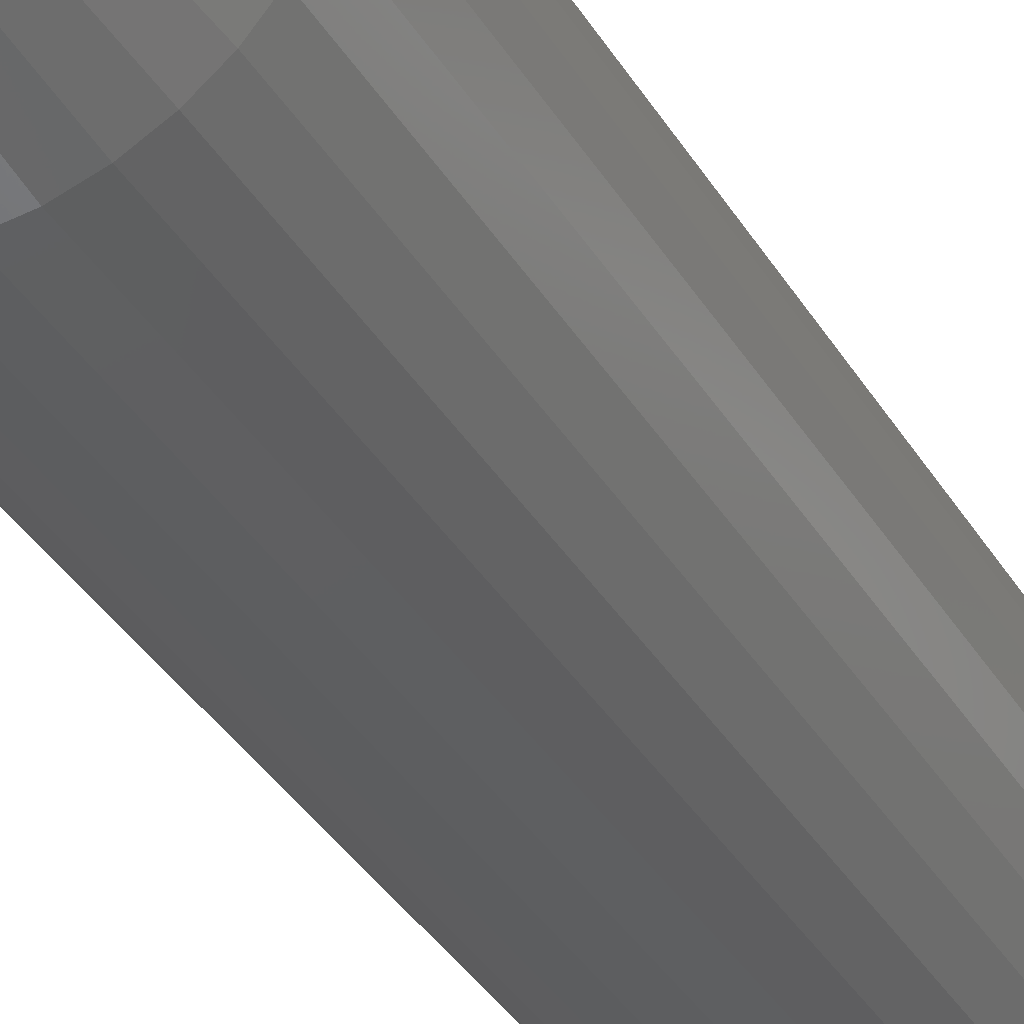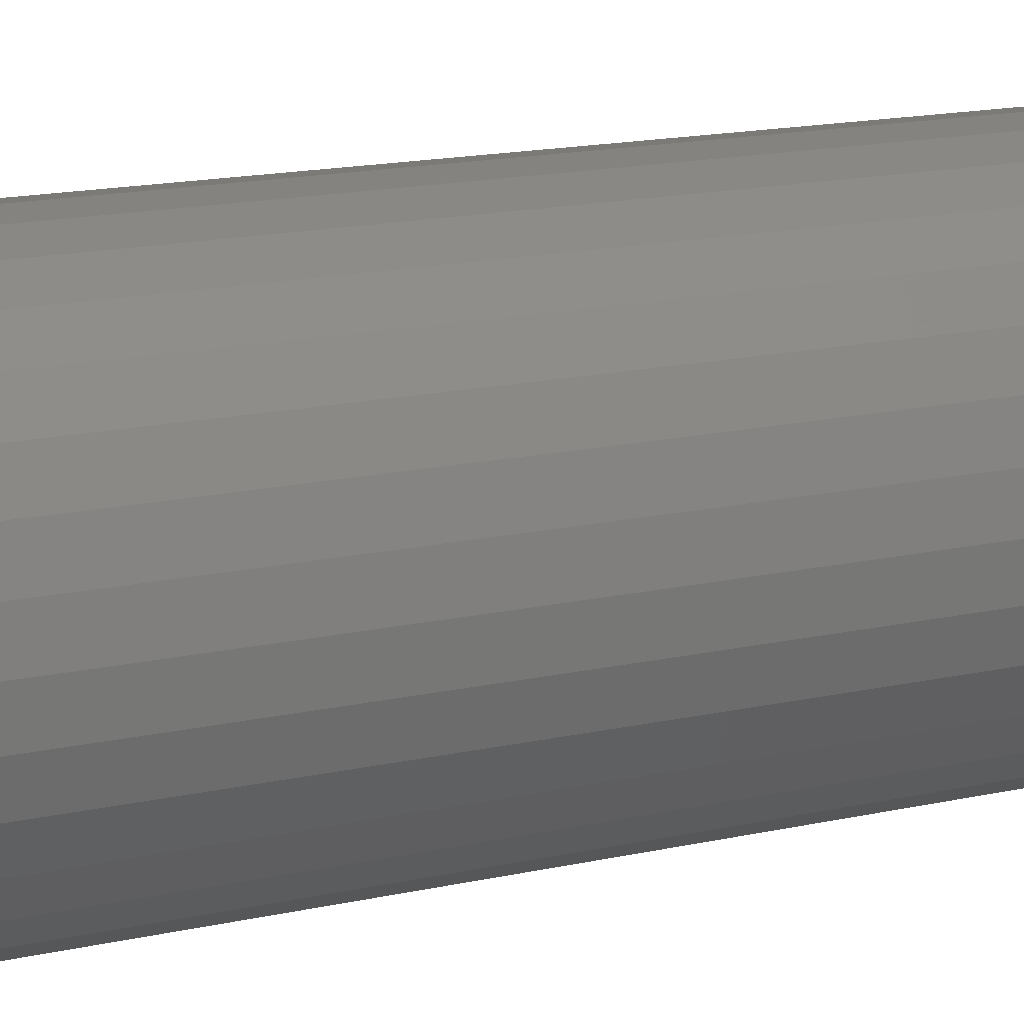
<metadata>
{"format":"stl","ext":"stl","renderer":"f3d","projection":"perspective","resolution":1024,"background":"white","views":[{"elev":-36.7,"azim":27.6,"up":"+Y"},{"elev":12.6,"azim":59.4,"up":"+Y"}]}
</metadata>
<code>
# stl→obj: 353 verts, 702 faces
v 0.1116 -1.208e-16 0.07812
v 0.1116 -2.61e-17 0.6641
v 0.1095 -0.02079 0.07812
v 0.1095 -0.02079 0.6641
v 0.1035 -0.04079 0.07812
v 0.1035 -0.04079 0.6641
v 0.09363 -0.05921 0.07812
v 0.09363 -0.05921 0.6641
v 0.08038 -0.07536 0.07812
v 0.08038 -0.07536 0.6641
v 0.06423 -0.08862 0.07812
v 0.06423 -0.08862 0.6641
v 0.0458 -0.09847 0.07812
v 0.0458 -0.09847 0.6641
v 0.02581 -0.1045 0.07812
v 0.02581 -0.1045 0.6641
v 0.005016 -0.1066 0.07812
v 0.005016 -0.1066 0.6641
v -0.01578 -0.1045 0.07812
v -0.01578 -0.1045 0.6641
v -0.03577 -0.09847 0.07812
v -0.03577 -0.09847 0.6641
v -0.0542 -0.08862 0.07812
v -0.0542 -0.08862 0.6641
v -0.07035 -0.07536 0.07812
v -0.07035 -0.07536 0.6641
v -0.0836 -0.05921 0.07812
v -0.0836 -0.05921 0.6641
v -0.09345 -0.04079 0.07812
v -0.09345 -0.04079 0.6641
v -0.09951 -0.02079 0.07812
v -0.09951 -0.02079 0.6641
v -0.1016 -3.428e-17 0.07812
v -0.1016 -3.428e-17 0.6641
v -0.09951 0.02079 0.07812
v -0.09951 0.02079 0.6641
v -0.09345 0.04079 0.07812
v -0.09345 0.04079 0.6641
v -0.0836 0.05921 0.07812
v -0.0836 0.05921 0.6641
v -0.07035 0.07536 0.07812
v -0.07035 0.07536 0.6641
v -0.0542 0.08862 0.07812
v -0.0542 0.08862 0.6641
v -0.03577 0.09847 0.07812
v -0.03577 0.09847 0.6641
v -0.01578 0.1045 0.07812
v -0.01578 0.1045 0.6641
v 0.005016 0.1066 0.07812
v 0.005016 0.1066 0.6641
v 0.02581 0.1045 0.07812
v 0.02581 0.1045 0.6641
v 0.0458 0.09847 0.07812
v 0.0458 0.09847 0.6641
v 0.06423 0.08862 0.07812
v 0.06423 0.08862 0.6641
v 0.08038 0.07536 0.07812
v 0.08038 0.07536 0.6641
v 0.09363 0.05921 0.07812
v 0.09363 0.05921 0.6641
v 0.1035 0.04079 0.07812
v 0.1035 0.04079 0.6641
v 0.1095 0.02079 0.07812
v 0.1095 0.02079 0.6641
v 0.01341 0.09057 0.75
v -0.003376 0.09057 0.75
v -0.01988 0.08748 0.75
v 0.02991 0.08748 0.75
v -0.03553 0.08142 0.75
v 0.04556 0.08142 0.75
v -0.0498 0.07258 0.75
v 0.05983 0.07258 0.75
v 0.06933 -0.06431 0.75
v -0.04551 -0.07563 0.75
v 0.05555 -0.07563 0.75
v -0.02979 -0.08403 0.75
v 0.03982 -0.08403 0.75
v -0.01273 -0.08921 0.75
v 0.02276 -0.08921 0.75
v 0.005016 -0.09095 0.75
v 0.07223 0.06128 0.75
v -0.0622 0.06127 0.75
v 0.08235 0.04788 0.75
v -0.07231 0.04788 0.75
v 0.08983 0.03286 0.75
v -0.0798 0.03286 0.75
v 0.09442 0.01671 0.75
v -0.08439 0.01671 0.75
v 0.09597 1.044e-16 0.75
v -0.08594 -1.423e-06 0.75
v 0.09422 -0.01774 0.75
v -0.08419 -0.01774 0.75
v 0.08905 -0.03481 0.75
v -0.07901 -0.03481 0.75
v 0.08064 -0.05053 0.75
v -0.07061 -0.05053 0.75
v -0.0593 -0.06431 0.75
v -0.005872 0.02629 0
v -0.0005346 0.02791 0
v 0.005016 0.02845 0
v 0.01057 0.02791 0
v 0.01591 0.02629 0
v -0.01079 0.02366 0
v 0.02082 0.02366 0
v -0.0151 0.02012 0
v 0.02514 0.02012 0
v -0.01864 0.01581 0
v 0.02868 0.01581 0
v -0.02127 0.01089 0
v 0.0313 0.01089 0
v -0.02289 0.005551 0
v 0.03292 0.005551 0
v 0.0313 -0.01089 0
v -0.02127 -0.01089 0
v 0.03292 -0.005551 0
v -0.01864 -0.01581 0
v 0.02868 -0.01581 0
v -0.0151 -0.02012 0
v 0.02514 -0.02012 0
v -0.01079 -0.02366 0
v 0.02082 -0.02366 0
v -0.005872 -0.02629 0
v 0.01591 -0.02629 0
v -0.0005346 -0.02791 0
v 0.005016 -0.02845 0
v 0.01057 -0.02791 0
v -0.02289 -0.005551 0
v -0.02344 -2.055e-17 0
v 0.03347 1.954e-17 0
v 0.1101 2.082e-17 0.06288
v 0.1081 -0.0205 0.06288
v 0.1056 2.082e-17 0.04823
v 0.1037 -0.01963 0.04823
v 0.09843 1.388e-17 0.03472
v 0.09663 -0.01822 0.03472
v 0.08871 1.388e-17 0.02288
v 0.0871 -0.01633 0.02288
v 0.07687 6.939e-18 0.01317
v 0.07549 -0.01402 0.01317
v 0.06337 6.939e-18 0.005947
v 0.06225 -0.01138 0.005947
v 0.04871 6.939e-18 0.001501
v 0.04787 -0.008525 0.001501
v -0.09804 -0.0205 0.06288
v -0.1001 3.469e-17 0.06288
v -0.09368 -0.01963 0.04823
v -0.09562 3.469e-17 0.04823
v -0.0866 -0.01822 0.03472
v -0.0884 3.469e-17 0.03472
v -0.07707 -0.01633 0.02288
v -0.07868 2.776e-17 0.02288
v -0.06546 -0.01402 0.01317
v -0.06684 2.429e-17 0.01317
v -0.05221 -0.01138 0.005947
v -0.05333 2.082e-17 0.005947
v -0.03784 -0.008525 0.001501
v -0.03868 1.041e-17 0.001501
v -0.09206 -0.04021 0.06288
v -0.08796 -0.03851 0.04823
v -0.08129 -0.03575 0.03472
v -0.07231 -0.03203 0.02288
v -0.06137 -0.0275 0.01317
v -0.04889 -0.02233 0.005947
v -0.03535 -0.01672 0.001501
v -0.08235 -0.05838 0.06288
v -0.07866 -0.05591 0.04823
v -0.07265 -0.0519 0.03472
v -0.06457 -0.0465 0.02288
v -0.05473 -0.03992 0.01317
v -0.0435 -0.03242 0.005947
v -0.03131 -0.02428 0.001501
v -0.06928 -0.0743 0.06288
v -0.06614 -0.07116 0.04823
v -0.06104 -0.06605 0.03472
v -0.05417 -0.05918 0.02288
v -0.04579 -0.05081 0.01317
v -0.03624 -0.04126 0.005947
v -0.02588 -0.0309 0.001501
v -0.05336 -0.08737 0.06288
v -0.05089 -0.08367 0.04823
v -0.04688 -0.07767 0.03472
v -0.04148 -0.06959 0.02288
v -0.03491 -0.05975 0.01317
v -0.0274 -0.04852 0.005947
v -0.01926 -0.03633 0.001501
v -0.0352 -0.09708 0.06288
v -0.03349 -0.09297 0.04823
v -0.03073 -0.0863 0.03472
v -0.02701 -0.07733 0.02288
v -0.02248 -0.06639 0.01317
v -0.01731 -0.05391 0.005947
v -0.01171 -0.04037 0.001501
v -0.01548 -0.1031 0.06288
v -0.01462 -0.0987 0.04823
v -0.01321 -0.09162 0.03472
v -0.01131 -0.08209 0.02288
v -0.009002 -0.07048 0.01317
v -0.006367 -0.05723 0.005947
v -0.003508 -0.04286 0.001501
v 0.005016 -0.1051 0.06288
v 0.005016 -0.1006 0.04823
v 0.005016 -0.09341 0.03472
v 0.005016 -0.0837 0.02288
v 0.005016 -0.07186 0.01317
v 0.005016 -0.05835 0.005947
v 0.005016 -0.0437 0.001501
v 0.02552 -0.1031 0.06288
v 0.02465 -0.0987 0.04823
v 0.02324 -0.09162 0.03472
v 0.02134 -0.08209 0.02288
v 0.01904 -0.07048 0.01317
v 0.0164 -0.05723 0.005947
v 0.01354 -0.04286 0.001501
v 0.04523 -0.09708 0.06288
v 0.04353 -0.09297 0.04823
v 0.04076 -0.0863 0.03472
v 0.03705 -0.07733 0.02288
v 0.03252 -0.06639 0.01317
v 0.02735 -0.05391 0.005947
v 0.02174 -0.04037 0.001501
v 0.06339 -0.08737 0.06288
v 0.06092 -0.08367 0.04823
v 0.05691 -0.07767 0.03472
v 0.05152 -0.06959 0.02288
v 0.04494 -0.05975 0.01317
v 0.03743 -0.04852 0.005947
v 0.02929 -0.03633 0.001501
v 0.07932 -0.0743 0.06288
v 0.07617 -0.07116 0.04823
v 0.07107 -0.06605 0.03472
v 0.0642 -0.05918 0.02288
v 0.05583 -0.05081 0.01317
v 0.04628 -0.04126 0.005947
v 0.03591 -0.0309 0.001501
v 0.09239 -0.05838 0.06288
v 0.08869 -0.05591 0.04823
v 0.08269 -0.0519 0.03472
v 0.07461 -0.0465 0.02288
v 0.06476 -0.03992 0.01317
v 0.05353 -0.03242 0.005947
v 0.04135 -0.02428 0.001501
v 0.1021 -0.04021 0.06288
v 0.09799 -0.03851 0.04823
v 0.09132 -0.03575 0.03472
v 0.08234 -0.03203 0.02288
v 0.0714 -0.0275 0.01317
v 0.05893 -0.02233 0.005947
v 0.04539 -0.01672 0.001501
v -0.09804 0.0205 0.06288
v -0.09368 0.01963 0.04823
v -0.0866 0.01822 0.03472
v -0.07707 0.01633 0.02288
v -0.06546 0.01402 0.01317
v -0.05221 0.01138 0.005947
v -0.03784 0.008525 0.001501
v 0.1081 0.0205 0.06288
v 0.1037 0.01963 0.04823
v 0.09663 0.01822 0.03472
v 0.0871 0.01633 0.02288
v 0.07549 0.01402 0.01317
v 0.06225 0.01138 0.005947
v 0.04787 0.008525 0.001501
v 0.1021 0.04021 0.06288
v 0.09799 0.03851 0.04823
v 0.09132 0.03575 0.03472
v 0.08234 0.03203 0.02288
v 0.0714 0.0275 0.01317
v 0.05893 0.02233 0.005947
v 0.04539 0.01672 0.001501
v 0.09239 0.05838 0.06288
v 0.08869 0.05591 0.04823
v 0.08269 0.0519 0.03472
v 0.07461 0.0465 0.02288
v 0.06476 0.03992 0.01317
v 0.05353 0.03242 0.005947
v 0.04135 0.02428 0.001501
v 0.07932 0.0743 0.06288
v 0.07617 0.07116 0.04823
v 0.07107 0.06605 0.03472
v 0.0642 0.05918 0.02288
v 0.05583 0.05081 0.01317
v 0.04628 0.04126 0.005947
v 0.03591 0.0309 0.001501
v 0.06339 0.08737 0.06288
v 0.06092 0.08367 0.04823
v 0.05691 0.07767 0.03472
v 0.05152 0.06959 0.02288
v 0.04494 0.05975 0.01317
v 0.03743 0.04852 0.005947
v 0.02929 0.03633 0.001501
v 0.04523 0.09708 0.06288
v 0.04353 0.09297 0.04823
v 0.04076 0.0863 0.03472
v 0.03705 0.07733 0.02288
v 0.03252 0.06639 0.01317
v 0.02735 0.05391 0.005947
v 0.02174 0.04037 0.001501
v 0.02552 0.1031 0.06288
v 0.02465 0.0987 0.04823
v 0.02324 0.09162 0.03472
v 0.02134 0.08209 0.02288
v 0.01904 0.07048 0.01317
v 0.0164 0.05723 0.005947
v 0.01354 0.04286 0.001501
v 0.005016 0.1051 0.06288
v 0.005016 0.1006 0.04823
v 0.005016 0.09341 0.03472
v 0.005016 0.0837 0.02288
v 0.005016 0.07186 0.01317
v 0.005016 0.05835 0.005947
v 0.005016 0.0437 0.001501
v -0.01548 0.1031 0.06288
v -0.01462 0.0987 0.04823
v -0.01321 0.09162 0.03472
v -0.01131 0.08209 0.02288
v -0.009002 0.07048 0.01317
v -0.006367 0.05723 0.005947
v -0.003508 0.04286 0.001501
v -0.0352 0.09708 0.06288
v -0.03349 0.09297 0.04823
v -0.03073 0.0863 0.03472
v -0.02701 0.07733 0.02288
v -0.02248 0.06639 0.01317
v -0.01731 0.05391 0.005947
v -0.01171 0.04037 0.001501
v -0.05336 0.08737 0.06288
v -0.05089 0.08367 0.04823
v -0.04688 0.07767 0.03472
v -0.04148 0.06959 0.02288
v -0.03491 0.05975 0.01317
v -0.0274 0.04852 0.005947
v -0.01926 0.03633 0.001501
v -0.06928 0.0743 0.06288
v -0.06614 0.07116 0.04823
v -0.06104 0.06605 0.03472
v -0.05417 0.05918 0.02288
v -0.04579 0.05081 0.01317
v -0.03624 0.04126 0.005947
v -0.02588 0.0309 0.001501
v -0.08235 0.05838 0.06288
v -0.07866 0.05591 0.04823
v -0.07265 0.0519 0.03472
v -0.06457 0.0465 0.02288
v -0.05473 0.03992 0.01317
v -0.0435 0.03242 0.005947
v -0.03131 0.02428 0.001501
v -0.09206 0.04021 0.06288
v -0.08796 0.03851 0.04823
v -0.08129 0.03575 0.03472
v -0.07231 0.03203 0.02288
v -0.06137 0.0275 0.01317
v -0.04889 0.02233 0.005947
v -0.03535 0.01672 0.001501
f 1 2 3
f 3 2 4
f 3 4 5
f 5 4 6
f 5 6 7
f 7 6 8
f 7 8 9
f 9 8 10
f 9 10 11
f 11 10 12
f 11 12 13
f 13 12 14
f 13 14 15
f 15 14 16
f 15 16 17
f 17 16 18
f 17 18 19
f 19 18 20
f 19 20 21
f 21 20 22
f 21 22 23
f 23 22 24
f 23 24 25
f 25 24 26
f 25 26 27
f 27 26 28
f 27 28 29
f 29 28 30
f 29 30 31
f 31 30 32
f 31 32 33
f 33 32 34
f 33 34 35
f 35 34 36
f 35 36 37
f 37 36 38
f 37 38 39
f 39 38 40
f 39 40 41
f 41 40 42
f 41 42 43
f 43 42 44
f 43 44 45
f 45 44 46
f 45 46 47
f 47 46 48
f 47 48 49
f 49 48 50
f 49 50 51
f 51 50 52
f 51 52 53
f 53 52 54
f 53 54 55
f 55 54 56
f 55 56 57
f 57 56 58
f 57 58 59
f 59 58 60
f 59 60 61
f 61 60 62
f 61 62 63
f 63 62 64
f 63 64 1
f 1 64 2
f 65 66 67
f 65 67 68
f 68 67 69
f 68 69 70
f 70 69 71
f 70 71 72
f 73 74 75
f 75 74 76
f 75 76 77
f 77 76 78
f 77 78 79
f 79 78 80
f 72 71 81
f 81 71 82
f 81 82 83
f 83 82 84
f 83 84 85
f 85 84 86
f 85 86 87
f 87 86 88
f 87 88 89
f 89 88 90
f 89 90 91
f 91 90 92
f 91 92 93
f 93 92 94
f 93 94 95
f 95 94 96
f 95 96 73
f 73 96 97
f 73 97 74
f 18 78 20
f 20 78 76
f 20 76 22
f 22 76 74
f 22 74 24
f 24 74 97
f 24 97 26
f 26 97 96
f 26 96 28
f 28 96 94
f 28 94 30
f 30 94 92
f 30 92 32
f 32 92 90
f 32 90 34
f 78 18 80
f 80 18 16
f 80 16 79
f 79 16 14
f 79 14 77
f 77 14 12
f 77 12 75
f 75 12 10
f 75 10 73
f 73 10 8
f 73 8 95
f 95 8 6
f 95 6 93
f 93 6 4
f 93 4 91
f 91 4 2
f 91 2 89
f 64 62 85
f 62 60 83
f 85 62 83
f 60 58 81
f 83 60 81
f 58 56 72
f 81 58 72
f 56 54 70
f 72 56 70
f 54 52 68
f 70 54 68
f 52 50 65
f 68 52 65
f 50 48 66
f 65 50 66
f 48 46 67
f 66 48 67
f 46 44 69
f 67 46 69
f 44 42 71
f 69 44 71
f 42 40 82
f 71 42 82
f 40 38 84
f 82 40 84
f 38 36 86
f 84 38 86
f 86 36 88
f 88 36 34
f 88 34 90
f 85 87 64
f 64 87 89
f 64 89 2
f 98 99 100
f 98 100 101
f 102 98 101
f 103 98 102
f 104 103 102
f 105 103 104
f 106 105 104
f 107 105 106
f 108 107 106
f 109 107 108
f 110 109 108
f 111 109 110
f 112 111 110
f 113 114 115
f 116 114 113
f 117 116 113
f 118 116 117
f 119 118 117
f 120 118 119
f 121 120 119
f 122 120 121
f 123 122 121
f 124 122 123
f 125 124 123
f 126 125 123
f 114 127 115
f 115 127 128
f 115 128 129
f 129 128 111
f 129 111 112
f 1 3 130
f 130 3 131
f 130 131 132
f 132 131 133
f 132 133 134
f 134 133 135
f 134 135 136
f 136 135 137
f 136 137 138
f 138 137 139
f 138 139 140
f 140 139 141
f 140 141 142
f 142 141 143
f 142 143 129
f 129 143 115
f 31 33 144
f 144 33 145
f 144 145 146
f 146 145 147
f 146 147 148
f 148 147 149
f 148 149 150
f 150 149 151
f 150 151 152
f 152 151 153
f 152 153 154
f 154 153 155
f 154 155 156
f 156 155 157
f 156 157 127
f 127 157 128
f 29 31 158
f 158 31 144
f 158 144 159
f 159 144 146
f 159 146 160
f 160 146 148
f 160 148 161
f 161 148 150
f 161 150 162
f 162 150 152
f 162 152 163
f 163 152 154
f 163 154 164
f 164 154 156
f 164 156 114
f 114 156 127
f 27 29 165
f 165 29 158
f 165 158 166
f 166 158 159
f 166 159 167
f 167 159 160
f 167 160 168
f 168 160 161
f 168 161 169
f 169 161 162
f 169 162 170
f 170 162 163
f 170 163 171
f 171 163 164
f 171 164 116
f 116 164 114
f 25 27 172
f 172 27 165
f 172 165 173
f 173 165 166
f 173 166 174
f 174 166 167
f 174 167 175
f 175 167 168
f 175 168 176
f 176 168 169
f 176 169 177
f 177 169 170
f 177 170 178
f 178 170 171
f 178 171 118
f 118 171 116
f 23 25 179
f 179 25 172
f 179 172 180
f 180 172 173
f 180 173 181
f 181 173 174
f 181 174 182
f 182 174 175
f 182 175 183
f 183 175 176
f 183 176 184
f 184 176 177
f 184 177 185
f 185 177 178
f 185 178 120
f 120 178 118
f 21 23 186
f 186 23 179
f 186 179 187
f 187 179 180
f 187 180 188
f 188 180 181
f 188 181 189
f 189 181 182
f 189 182 190
f 190 182 183
f 190 183 191
f 191 183 184
f 191 184 192
f 192 184 185
f 192 185 122
f 122 185 120
f 19 21 193
f 193 21 186
f 193 186 194
f 194 186 187
f 194 187 195
f 195 187 188
f 195 188 196
f 196 188 189
f 196 189 197
f 197 189 190
f 197 190 198
f 198 190 191
f 198 191 199
f 199 191 192
f 199 192 124
f 124 192 122
f 17 19 200
f 200 19 193
f 200 193 201
f 201 193 194
f 201 194 202
f 202 194 195
f 202 195 203
f 203 195 196
f 203 196 204
f 204 196 197
f 204 197 205
f 205 197 198
f 205 198 206
f 206 198 199
f 206 199 125
f 125 199 124
f 15 17 207
f 207 17 200
f 207 200 208
f 208 200 201
f 208 201 209
f 209 201 202
f 209 202 210
f 210 202 203
f 210 203 211
f 211 203 204
f 211 204 212
f 212 204 205
f 212 205 213
f 213 205 206
f 213 206 126
f 126 206 125
f 13 15 214
f 214 15 207
f 214 207 215
f 215 207 208
f 215 208 216
f 216 208 209
f 216 209 217
f 217 209 210
f 217 210 218
f 218 210 211
f 218 211 219
f 219 211 212
f 219 212 220
f 220 212 213
f 220 213 123
f 123 213 126
f 11 13 221
f 221 13 214
f 221 214 222
f 222 214 215
f 222 215 223
f 223 215 216
f 223 216 224
f 224 216 217
f 224 217 225
f 225 217 218
f 225 218 226
f 226 218 219
f 226 219 227
f 227 219 220
f 227 220 121
f 121 220 123
f 9 11 228
f 228 11 221
f 228 221 229
f 229 221 222
f 229 222 230
f 230 222 223
f 230 223 231
f 231 223 224
f 231 224 232
f 232 224 225
f 232 225 233
f 233 225 226
f 233 226 234
f 234 226 227
f 234 227 119
f 119 227 121
f 7 9 235
f 235 9 228
f 235 228 236
f 236 228 229
f 236 229 237
f 237 229 230
f 237 230 238
f 238 230 231
f 238 231 239
f 239 231 232
f 239 232 240
f 240 232 233
f 240 233 241
f 241 233 234
f 241 234 117
f 117 234 119
f 5 7 242
f 242 7 235
f 242 235 243
f 243 235 236
f 243 236 244
f 244 236 237
f 244 237 245
f 245 237 238
f 245 238 246
f 246 238 239
f 246 239 247
f 247 239 240
f 247 240 248
f 248 240 241
f 248 241 113
f 113 241 117
f 3 5 131
f 131 5 242
f 131 242 133
f 133 242 243
f 133 243 135
f 135 243 244
f 135 244 137
f 137 244 245
f 137 245 139
f 139 245 246
f 139 246 141
f 141 246 247
f 141 247 143
f 143 247 248
f 143 248 115
f 115 248 113
f 33 35 145
f 145 35 249
f 145 249 147
f 147 249 250
f 147 250 149
f 149 250 251
f 149 251 151
f 151 251 252
f 151 252 153
f 153 252 253
f 153 253 155
f 155 253 254
f 155 254 157
f 157 254 255
f 157 255 128
f 128 255 111
f 63 1 256
f 256 1 130
f 256 130 257
f 257 130 132
f 257 132 258
f 258 132 134
f 258 134 259
f 259 134 136
f 259 136 260
f 260 136 138
f 260 138 261
f 261 138 140
f 261 140 262
f 262 140 142
f 262 142 112
f 112 142 129
f 61 63 263
f 263 63 256
f 263 256 264
f 264 256 257
f 264 257 265
f 265 257 258
f 265 258 266
f 266 258 259
f 266 259 267
f 267 259 260
f 267 260 268
f 268 260 261
f 268 261 269
f 269 261 262
f 269 262 110
f 110 262 112
f 59 61 270
f 270 61 263
f 270 263 271
f 271 263 264
f 271 264 272
f 272 264 265
f 272 265 273
f 273 265 266
f 273 266 274
f 274 266 267
f 274 267 275
f 275 267 268
f 275 268 276
f 276 268 269
f 276 269 108
f 108 269 110
f 57 59 277
f 277 59 270
f 277 270 278
f 278 270 271
f 278 271 279
f 279 271 272
f 279 272 280
f 280 272 273
f 280 273 281
f 281 273 274
f 281 274 282
f 282 274 275
f 282 275 283
f 283 275 276
f 283 276 106
f 106 276 108
f 55 57 284
f 284 57 277
f 284 277 285
f 285 277 278
f 285 278 286
f 286 278 279
f 286 279 287
f 287 279 280
f 287 280 288
f 288 280 281
f 288 281 289
f 289 281 282
f 289 282 290
f 290 282 283
f 290 283 104
f 104 283 106
f 53 55 291
f 291 55 284
f 291 284 292
f 292 284 285
f 292 285 293
f 293 285 286
f 293 286 294
f 294 286 287
f 294 287 295
f 295 287 288
f 295 288 296
f 296 288 289
f 296 289 297
f 297 289 290
f 297 290 102
f 102 290 104
f 51 53 298
f 298 53 291
f 298 291 299
f 299 291 292
f 299 292 300
f 300 292 293
f 300 293 301
f 301 293 294
f 301 294 302
f 302 294 295
f 302 295 303
f 303 295 296
f 303 296 304
f 304 296 297
f 304 297 101
f 101 297 102
f 49 51 305
f 305 51 298
f 305 298 306
f 306 298 299
f 306 299 307
f 307 299 300
f 307 300 308
f 308 300 301
f 308 301 309
f 309 301 302
f 309 302 310
f 310 302 303
f 310 303 311
f 311 303 304
f 311 304 100
f 100 304 101
f 47 49 312
f 312 49 305
f 312 305 313
f 313 305 306
f 313 306 314
f 314 306 307
f 314 307 315
f 315 307 308
f 315 308 316
f 316 308 309
f 316 309 317
f 317 309 310
f 317 310 318
f 318 310 311
f 318 311 99
f 99 311 100
f 45 47 319
f 319 47 312
f 319 312 320
f 320 312 313
f 320 313 321
f 321 313 314
f 321 314 322
f 322 314 315
f 322 315 323
f 323 315 316
f 323 316 324
f 324 316 317
f 324 317 325
f 325 317 318
f 325 318 98
f 98 318 99
f 43 45 326
f 326 45 319
f 326 319 327
f 327 319 320
f 327 320 328
f 328 320 321
f 328 321 329
f 329 321 322
f 329 322 330
f 330 322 323
f 330 323 331
f 331 323 324
f 331 324 332
f 332 324 325
f 332 325 103
f 103 325 98
f 41 43 333
f 333 43 326
f 333 326 334
f 334 326 327
f 334 327 335
f 335 327 328
f 335 328 336
f 336 328 329
f 336 329 337
f 337 329 330
f 337 330 338
f 338 330 331
f 338 331 339
f 339 331 332
f 339 332 105
f 105 332 103
f 39 41 340
f 340 41 333
f 340 333 341
f 341 333 334
f 341 334 342
f 342 334 335
f 342 335 343
f 343 335 336
f 343 336 344
f 344 336 337
f 344 337 345
f 345 337 338
f 345 338 346
f 346 338 339
f 346 339 107
f 107 339 105
f 37 39 347
f 347 39 340
f 347 340 348
f 348 340 341
f 348 341 349
f 349 341 342
f 349 342 350
f 350 342 343
f 350 343 351
f 351 343 344
f 351 344 352
f 352 344 345
f 352 345 353
f 353 345 346
f 353 346 109
f 109 346 107
f 35 37 249
f 249 37 347
f 249 347 250
f 250 347 348
f 250 348 251
f 251 348 349
f 251 349 252
f 252 349 350
f 252 350 253
f 253 350 351
f 253 351 254
f 254 351 352
f 254 352 255
f 255 352 353
f 255 353 111
f 111 353 109

</code>
